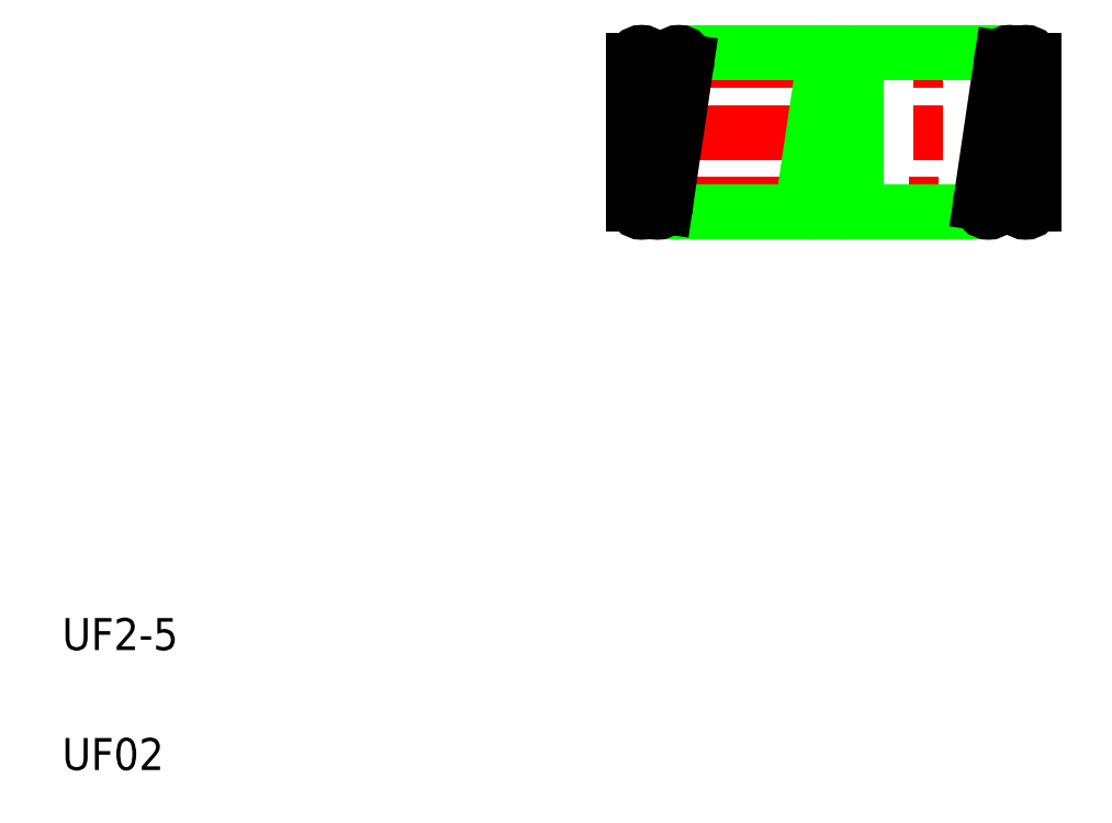
<metadata>
{"format":"dxf","ext":"dxf","renderer":"ezdxf+matplotlib","layout":"modelspace","background":"white","min_lineweight":24,"dpi":150}
</metadata>
<code>
0
SECTION
2
ENTITIES
0
LINE
8
CENTER
10
11.01
20
12.09
30
0
11
16.31
21
12.09
31
0
0
LINE
8
CENTER
10
10.95
20
11.19
30
0
11
16.31
21
11.19
31
0
0
LINE
8
CENTER
10
11.01
20
12.99
30
0
11
16.31
21
12.99
31
0
0
LINE
8
0
10
11.71
20
13.09
30
0
11
15.84
21
13.09
31
0
0
LINE
8
0
10
11.44
20
11.09
30
0
11
15.57
21
11.09
31
0
0
TEXT
8
0
10
3.996
20
4.118
30
0
40
0.4
1
UF02
0
TEXT
8
0
10
3.996
20
5.618
30
0
40
0.4
1
UF2-5
0
LINE
8
0
10
16.14
20
11.19
30
0
11
16.14
21
12.99
31
0
0
LINE
8
0
10
15.94
20
11.19
30
0
11
15.94
21
12.99
31
0
0
CIRCLE
8
0
10
16.04
20
11.19
30
0
40
0.1
0
CIRCLE
8
0
10
16.04
20
12.99
30
0
40
0.1
0
CIRCLE
8
0
10
15.57
20
11.19
30
0
40
0.1
0
CIRCLE
8
0
10
15.84
20
12.99
30
0
40
0.1
0
LINE
8
0
10
15.74
20
13.02
30
0
11
15.48
21
11.21
31
0
0
LINE
8
0
10
15.94
20
12.99
30
0
11
15.67
21
11.18
31
0
0
LINE
8
0
10
11.14
20
12.99
30
0
11
11.14
21
11.19
31
0
0
LINE
8
0
10
11.34
20
12.99
30
0
11
11.34
21
11.19
31
0
0
CIRCLE
8
0
10
11.24
20
12.99
30
0
40
0.1
0
CIRCLE
8
0
10
11.24
20
11.19
30
0
40
0.1
0
CIRCLE
8
0
10
11.71
20
12.99
30
0
40
0.1
0
CIRCLE
8
0
10
11.44
20
11.19
30
0
40
0.1
0
LINE
8
0
10
11.54
20
11.17
30
0
11
11.8
21
12.98
31
0
0
LINE
8
0
10
11.34
20
11.19
30
0
11
11.61
21
13.01
31
0
0
LINE
8
0
10
13.92
20
11.19
30
0
11
13.92
21
12.99
31
0
0
LINE
8
0
10
13.72
20
11.19
30
0
11
13.72
21
12.99
31
0
0
CIRCLE
8
0
10
13.82
20
11.19
30
0
40
0.1
0
CIRCLE
8
0
10
13.82
20
12.99
30
0
40
0.1
0
CIRCLE
8
0
10
13.36
20
11.19
30
0
40
0.1
0
CIRCLE
8
0
10
13.62
20
12.99
30
0
40
0.1
0
LINE
8
0
10
13.53
20
13.02
30
0
11
13.26
21
11.21
31
0
0
LINE
8
0
10
13.72
20
12.99
30
0
11
13.46
21
11.18
31
0
0
ENDSEC
0
EOF

</code>
